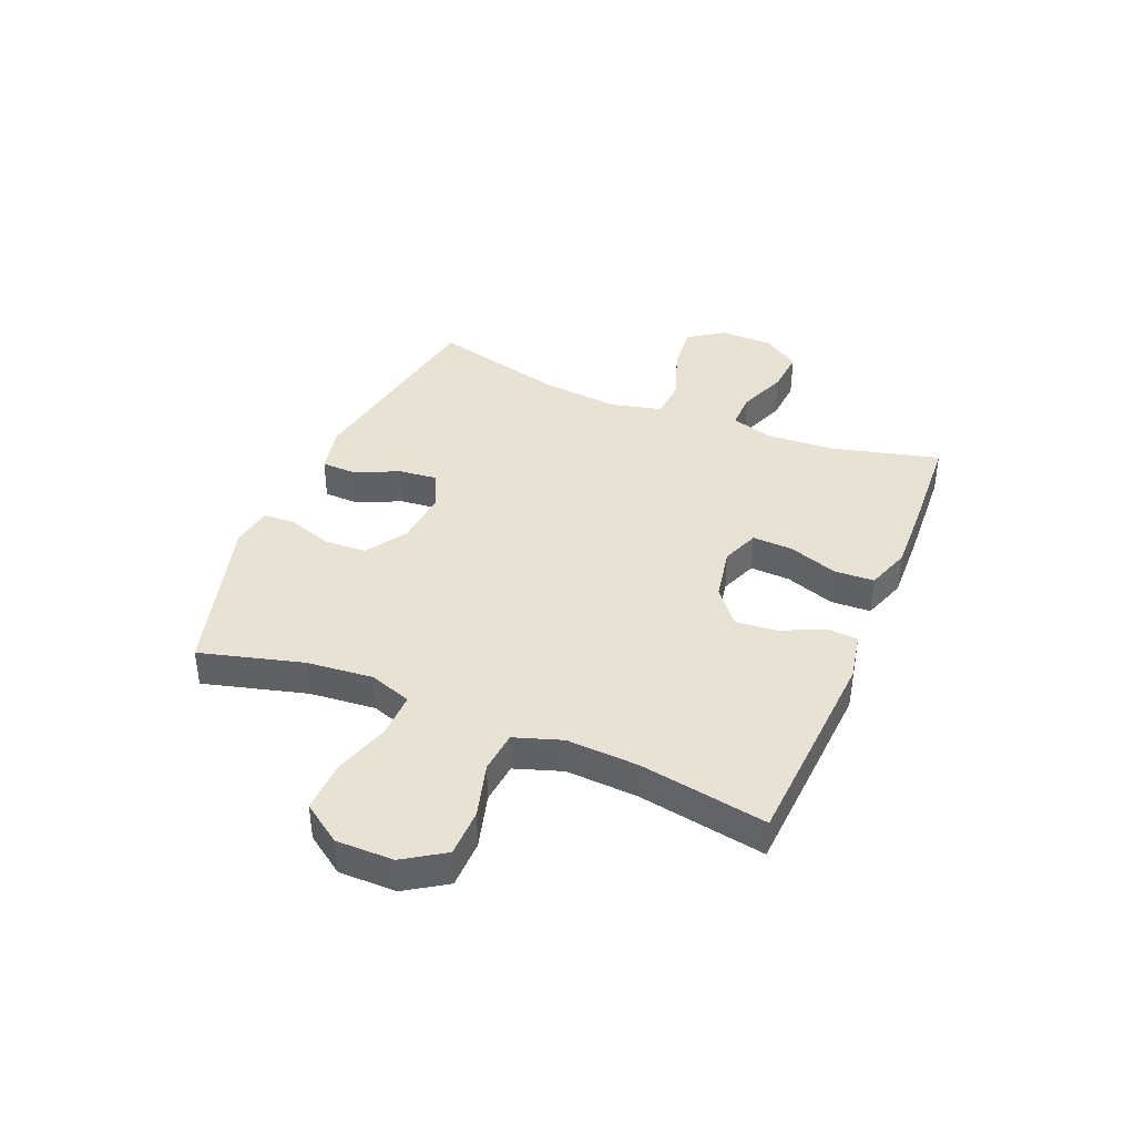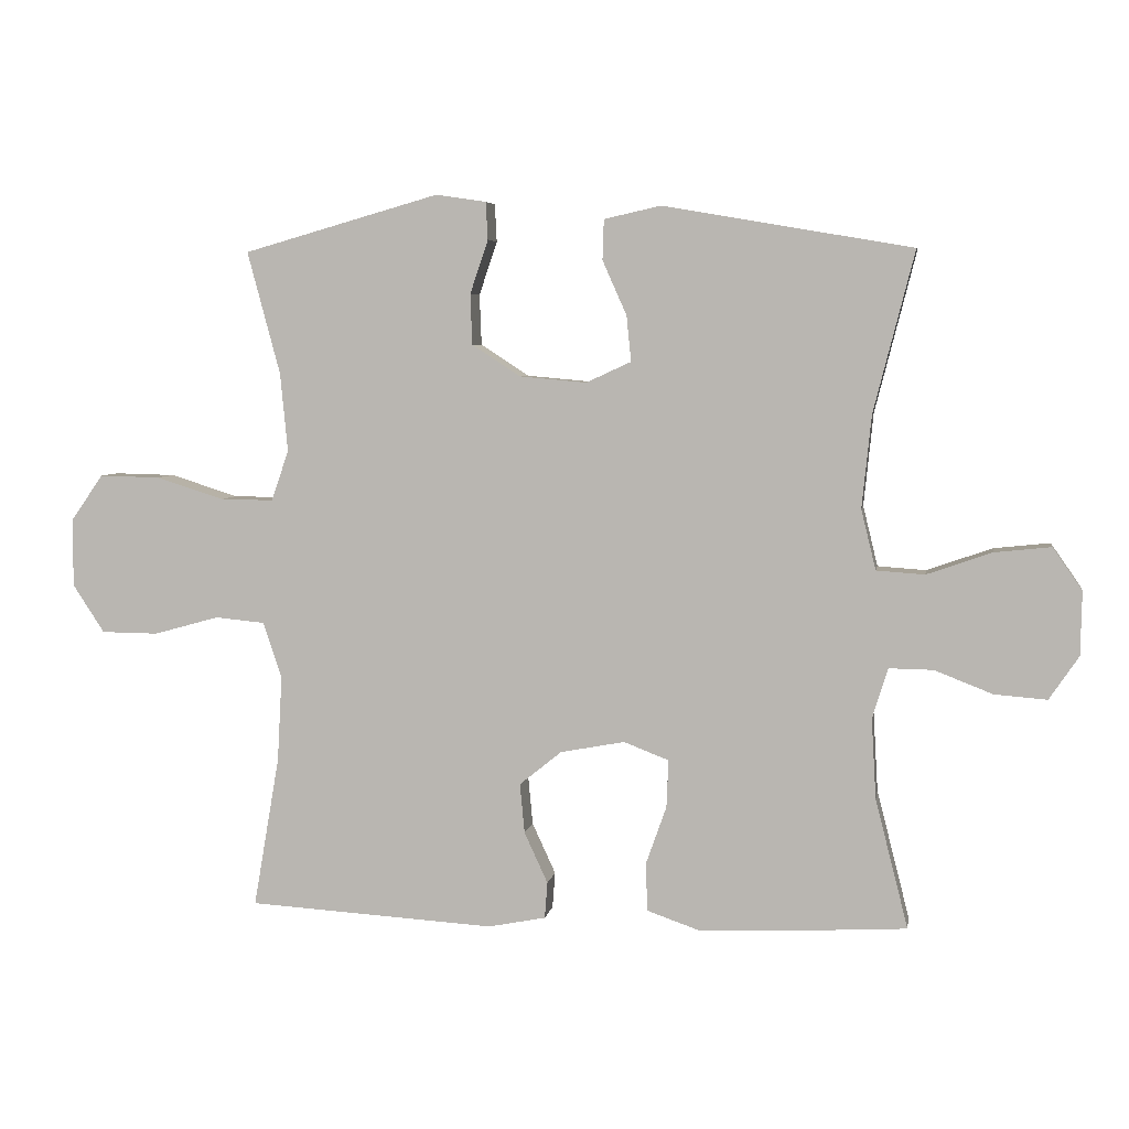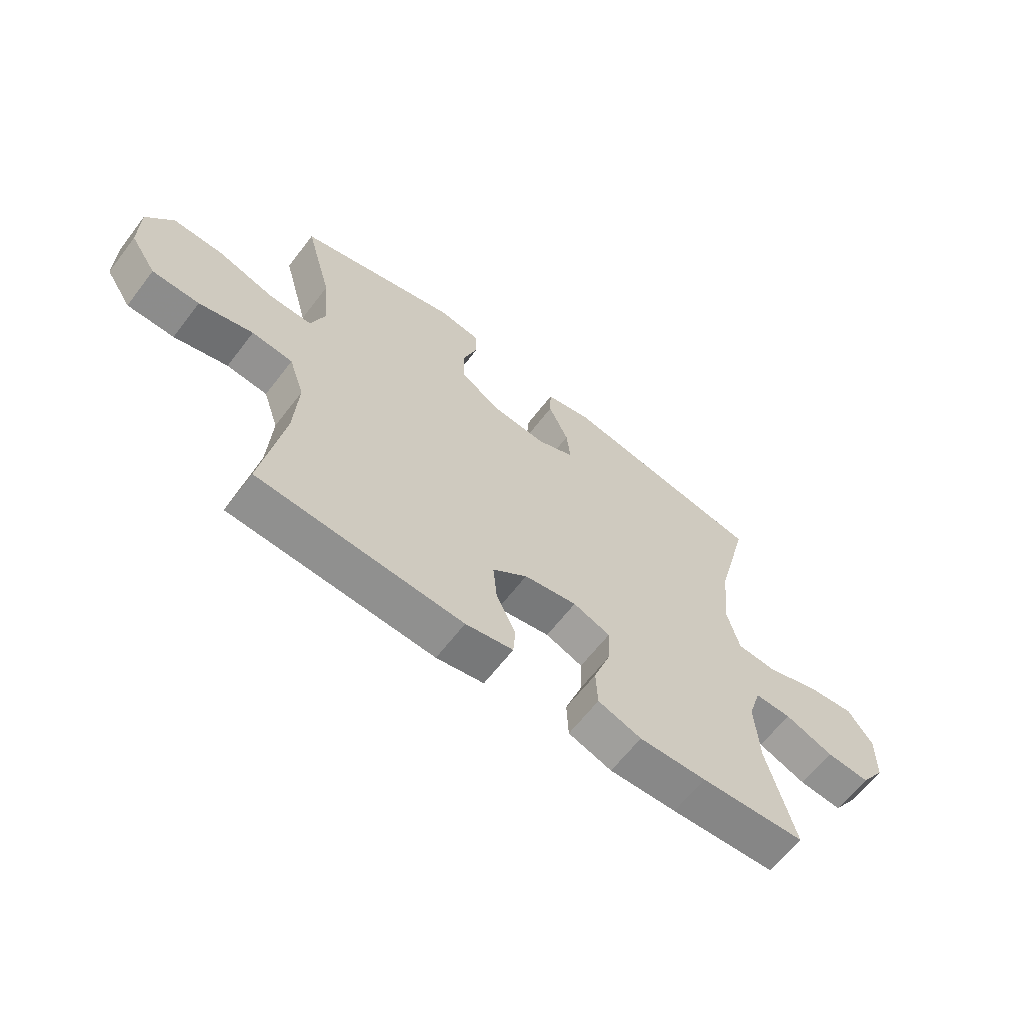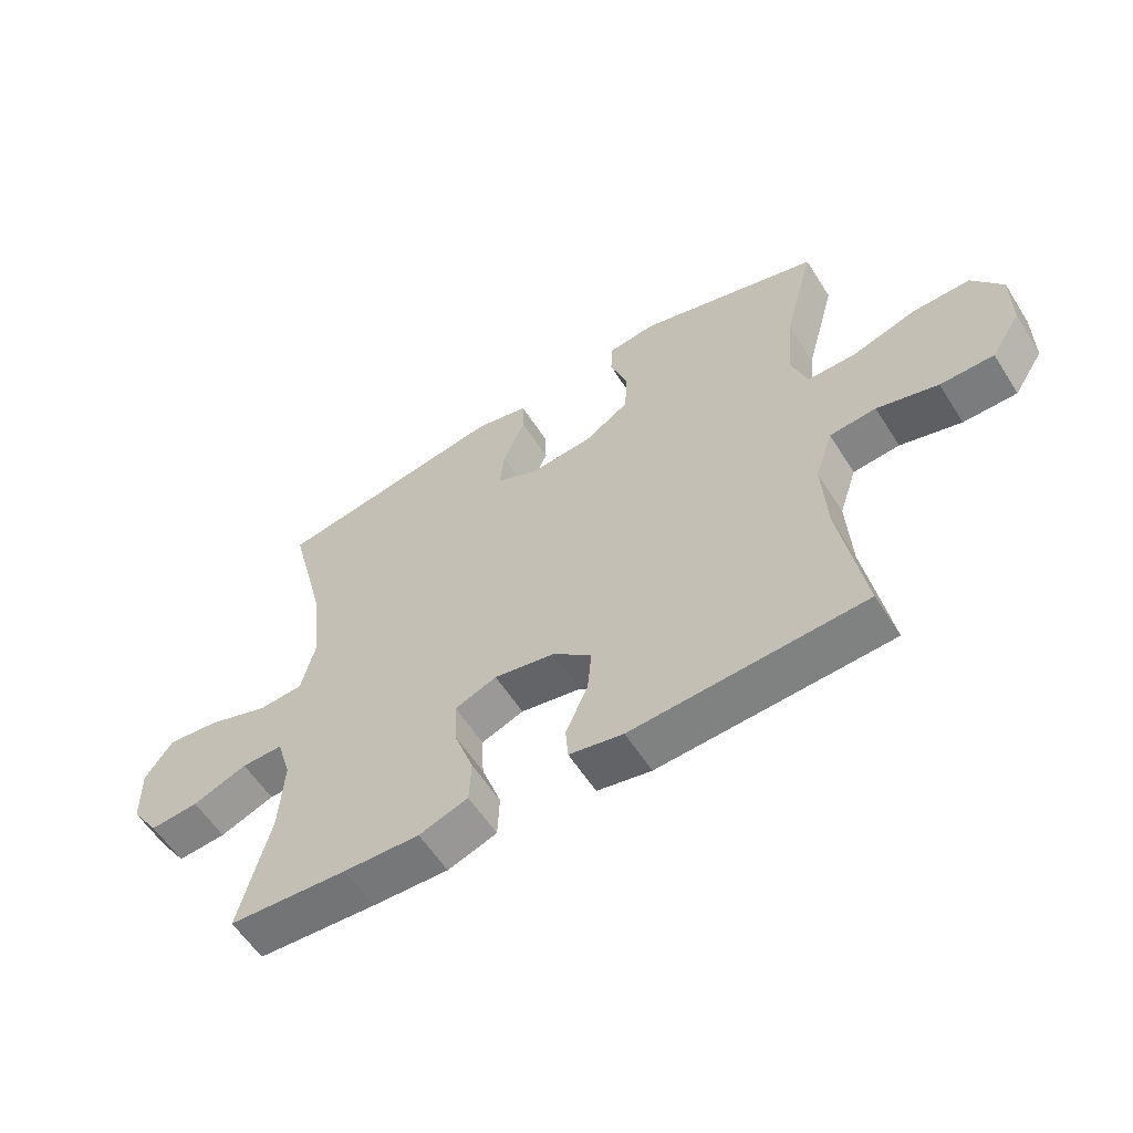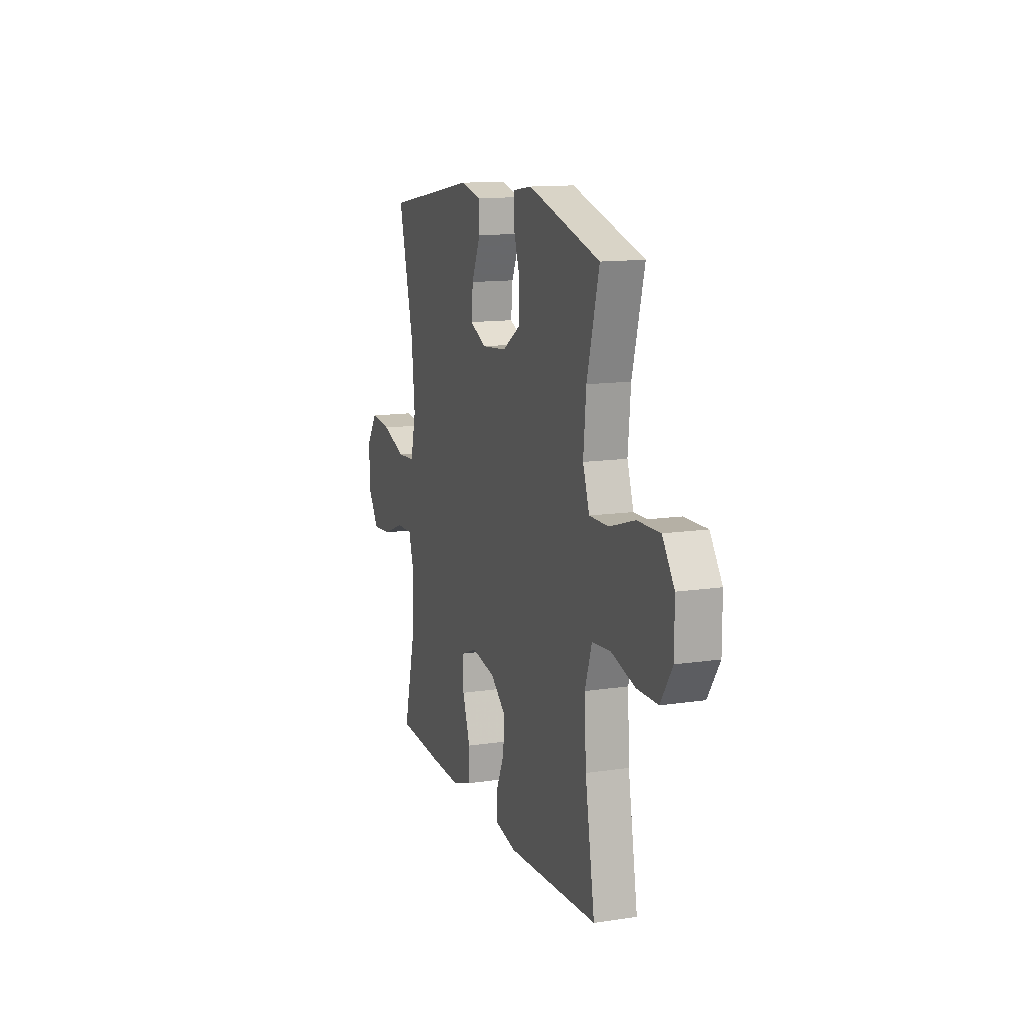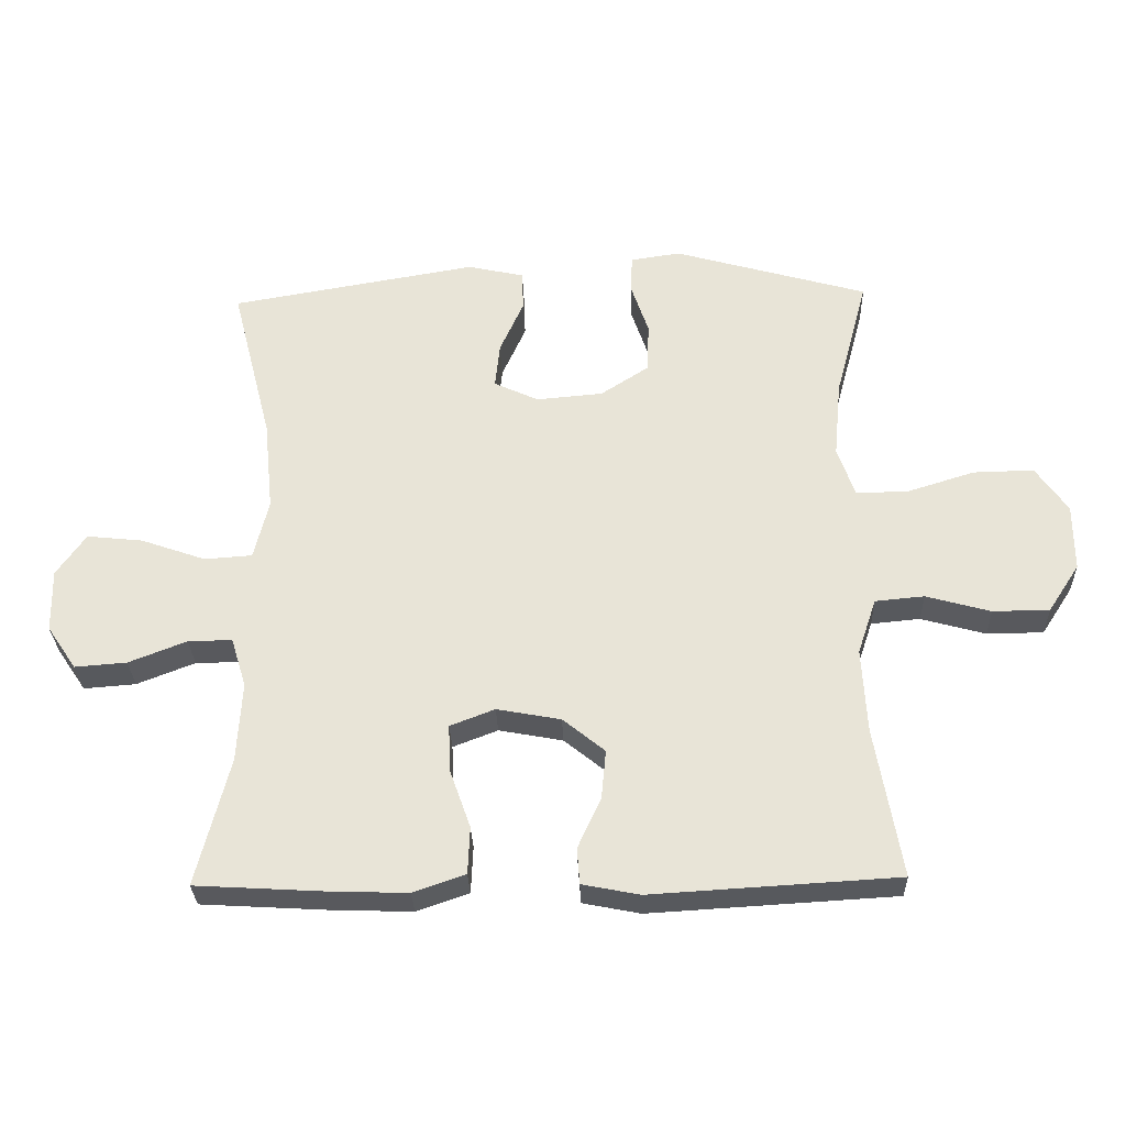
<metadata>
{"format":"obj","ext":"obj","renderer":"f3d","projection":"perspective","resolution":1024,"background":"white","views":[{"elev":39.8,"azim":112.6,"up":"+Y"},{"elev":5.3,"azim":-170.6,"up":"+Z"},{"elev":-63.8,"azim":142.5,"up":"+Z"},{"elev":-58.2,"azim":32.2,"up":"+Z"},{"elev":13.0,"azim":70.9,"up":"+Z"},{"elev":-29.9,"azim":1.8,"up":"+Z"}]}
</metadata>
<code>
v 0.5 0.07 0.5
v 0.451 0.07 0.317
v 0.44 0.07 0.2
v 0.466 0.07 0.125
v 0.544 0.07 0.126
v 0.646 0.07 0.158
v 0.737 0.07 0.16
v 0.785 0.07 0.091
v 0.785 0.07 -0.01
v 0.738 0.07 -0.082
v 0.653 0.07 -0.083
v 0.556 0.07 -0.056
v 0.482 0.07 -0.063
v 0.454 0.07 -0.147
v 0.461 0.07 -0.274
v 0.5 0.07 -0.5
v 0.131 0.07 -0.522
v 0.045 0.07 -0.505
v 0.041 0.07 -0.451
v 0.076 0.07 -0.375
v 0.083 0.07 -0.301
v 0.02 0.07 -0.25
v -0.076 0.07 -0.232
v -0.143 0.07 -0.258
v -0.14 0.07 -0.329
v -0.109 0.07 -0.417
v -0.112 0.07 -0.488
v -0.19 0.07 -0.515
v -0.311 0.07 -0.511
v -0.5 0.07 -0.5
v -0.451 0.07 -0.307
v -0.444 0.07 -0.187
v -0.467 0.07 -0.112
v -0.533 0.07 -0.113
v -0.62 0.07 -0.147
v -0.698 0.07 -0.153
v -0.742 0.07 -0.088
v -0.744 0.07 0.007
v -0.7 0.07 0.07
v -0.616 0.07 0.061
v -0.519 0.07 0.027
v -0.447 0.07 0.032
v -0.425 0.07 0.122
v -0.439 0.07 0.26
v -0.5 0.07 0.5
v -0.129 0.07 0.564
v -0.044 0.07 0.545
v -0.042 0.07 0.485
v -0.078 0.07 0.404
v -0.085 0.07 0.336
v -0.018 0.07 0.305
v 0.082 0.07 0.314
v 0.154 0.07 0.361
v 0.157 0.07 0.436
v 0.13 0.07 0.516
v 0.133 0.07 0.572
v 0.208 0.07 0.583
v 0.5 0 0.5
v 0.451 0 0.317
v 0.44 0 0.2
v 0.466 0 0.125
v 0.544 0 0.126
v 0.646 0 0.158
v 0.737 0 0.16
v 0.785 0 0.091
v 0.785 0 -0.01
v 0.738 0 -0.082
v 0.653 0 -0.083
v 0.556 0 -0.056
v 0.482 0 -0.063
v 0.454 0 -0.147
v 0.461 0 -0.274
v 0.5 0 -0.5
v 0.131 0 -0.522
v 0.045 0 -0.505
v 0.041 0 -0.451
v 0.076 0 -0.375
v 0.083 0 -0.301
v 0.02 0 -0.25
v -0.076 0 -0.232
v -0.143 0 -0.258
v -0.14 0 -0.329
v -0.109 0 -0.417
v -0.112 0 -0.488
v -0.19 0 -0.515
v -0.311 0 -0.511
v -0.5 0 -0.5
v -0.451 0 -0.307
v -0.444 0 -0.187
v -0.467 0 -0.112
v -0.533 0 -0.113
v -0.62 0 -0.147
v -0.698 0 -0.153
v -0.742 0 -0.088
v -0.744 0 0.007
v -0.7 0 0.07
v -0.616 0 0.061
v -0.519 0 0.027
v -0.447 0 0.032
v -0.425 0 0.122
v -0.439 0 0.26
v -0.5 0 0.5
v -0.129 0 0.564
v -0.044 0 0.545
v -0.042 0 0.485
v -0.078 0 0.404
v -0.085 0 0.336
v -0.018 0 0.305
v 0.082 0 0.314
v 0.154 0 0.361
v 0.157 0 0.436
v 0.13 0 0.516
v 0.133 0 0.572
v 0.208 0 0.583
f 57 1 2
f 56 57 2
f 55 56 2
f 54 55 2
f 53 54 2 3
f 52 53 3 4
f 51 52 4
f 47 48 49
f 46 47 49
f 45 46 49
f 44 45 49
f 43 44 49 50
f 42 43 50 51
f 39 40 41
f 38 39 41
f 37 38 41
f 36 37 41
f 35 36 41
f 34 35 41
f 33 34 41 42
f 42 51 4
f 33 42 4
f 32 33 4
f 29 30 31
f 28 29 31
f 27 28 31
f 26 27 31
f 25 26 31
f 24 25 31 32
f 18 19 20
f 17 18 20
f 16 17 20
f 15 16 20
f 14 15 20 21
f 13 14 21 22
f 10 11 12
f 9 10 12
f 8 9 12
f 7 8 12
f 6 7 12
f 5 6 12
f 5 12 13
f 32 4 5
f 24 32 5
f 23 24 5
f 5 13 22 23
f 59 58 114
f 59 114 113
f 59 113 112
f 59 112 111
f 60 59 111 110
f 61 60 110 109
f 61 109 108
f 106 105 104
f 106 104 103
f 106 103 102
f 106 102 101
f 107 106 101 100
f 108 107 100 99
f 98 97 96
f 98 96 95
f 98 95 94
f 98 94 93
f 98 93 92
f 98 92 91
f 99 98 91 90
f 61 108 99
f 61 99 90
f 61 90 89
f 88 87 86
f 88 86 85
f 88 85 84
f 88 84 83
f 88 83 82
f 89 88 82 81
f 77 76 75
f 77 75 74
f 77 74 73
f 77 73 72
f 78 77 72 71
f 79 78 71 70
f 69 68 67
f 69 67 66
f 69 66 65
f 69 65 64
f 69 64 63
f 69 63 62
f 70 69 62
f 62 61 89
f 62 89 81
f 62 81 80
f 80 79 70 62
f 1 58 59 2
f 2 59 60 3
f 3 60 61 4
f 4 61 62 5
f 5 62 63 6
f 6 63 64 7
f 7 64 65 8
f 8 65 66 9
f 9 66 67 10
f 10 67 68 11
f 11 68 69 12
f 12 69 70 13
f 13 70 71 14
f 14 71 72 15
f 15 72 73 16
f 16 73 74 17
f 17 74 75 18
f 18 75 76 19
f 19 76 77 20
f 20 77 78 21
f 21 78 79 22
f 22 79 80 23
f 23 80 81 24
f 24 81 82 25
f 25 82 83 26
f 26 83 84 27
f 27 84 85 28
f 28 85 86 29
f 29 86 87 30
f 30 87 88 31
f 31 88 89 32
f 32 89 90 33
f 33 90 91 34
f 34 91 92 35
f 35 92 93 36
f 36 93 94 37
f 37 94 95 38
f 38 95 96 39
f 39 96 97 40
f 40 97 98 41
f 41 98 99 42
f 42 99 100 43
f 43 100 101 44
f 44 101 102 45
f 45 102 103 46
f 46 103 104 47
f 47 104 105 48
f 48 105 106 49
f 49 106 107 50
f 50 107 108 51
f 51 108 109 52
f 52 109 110 53
f 53 110 111 54
f 54 111 112 55
f 55 112 113 56
f 56 113 114 57
f 57 114 58 1

</code>
